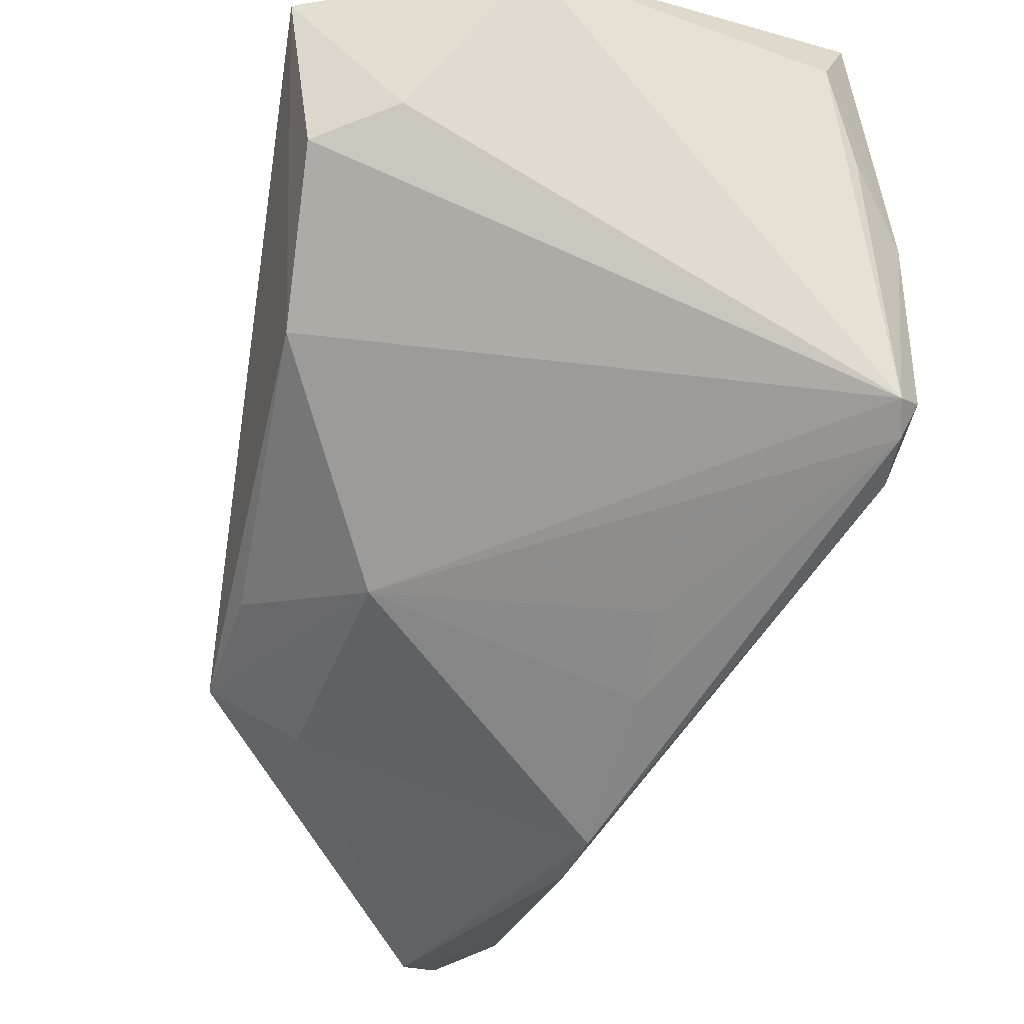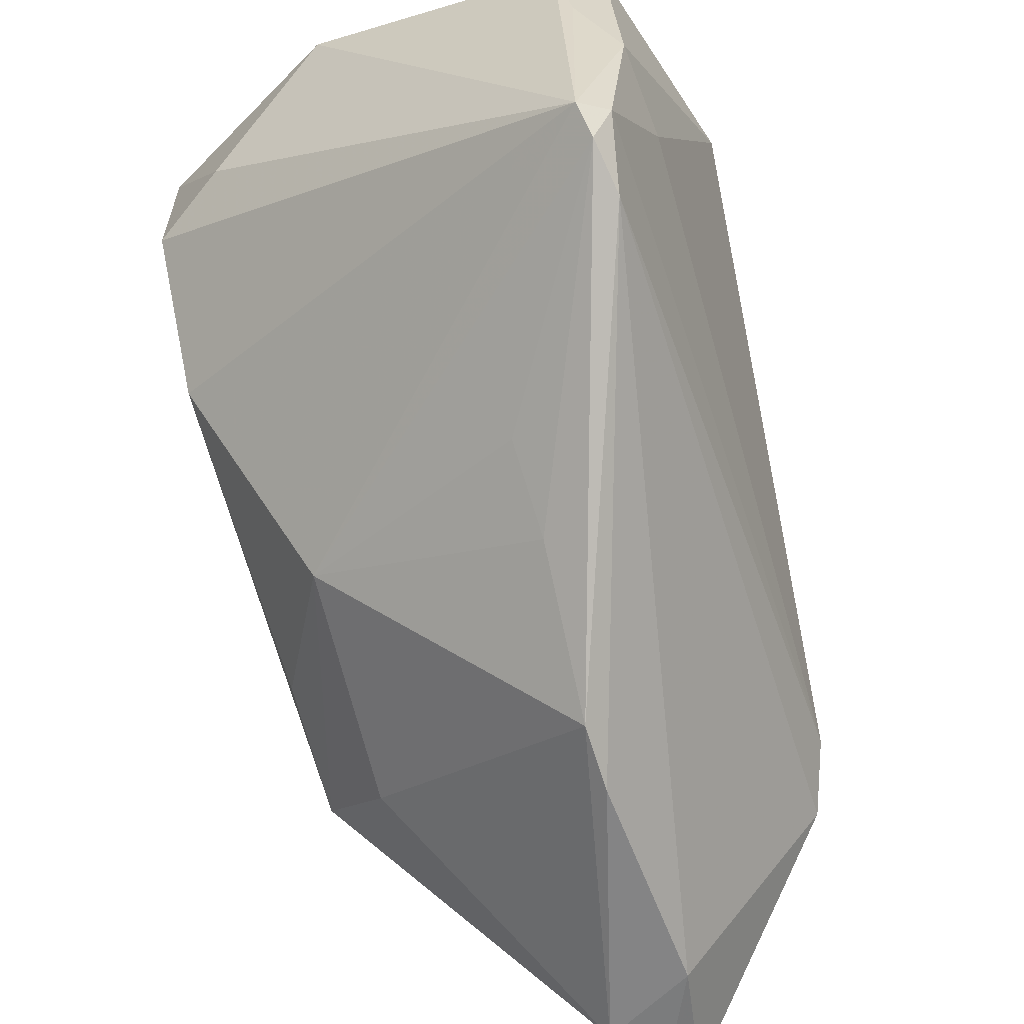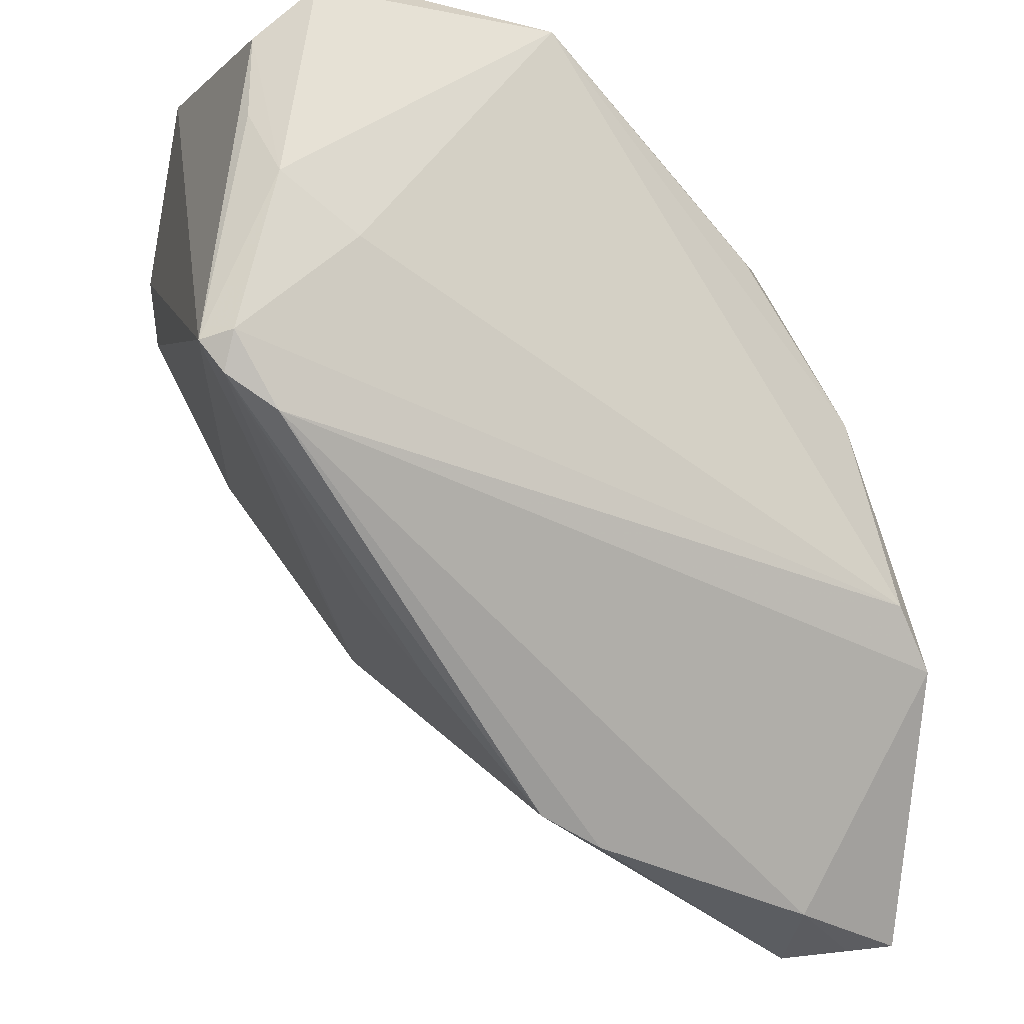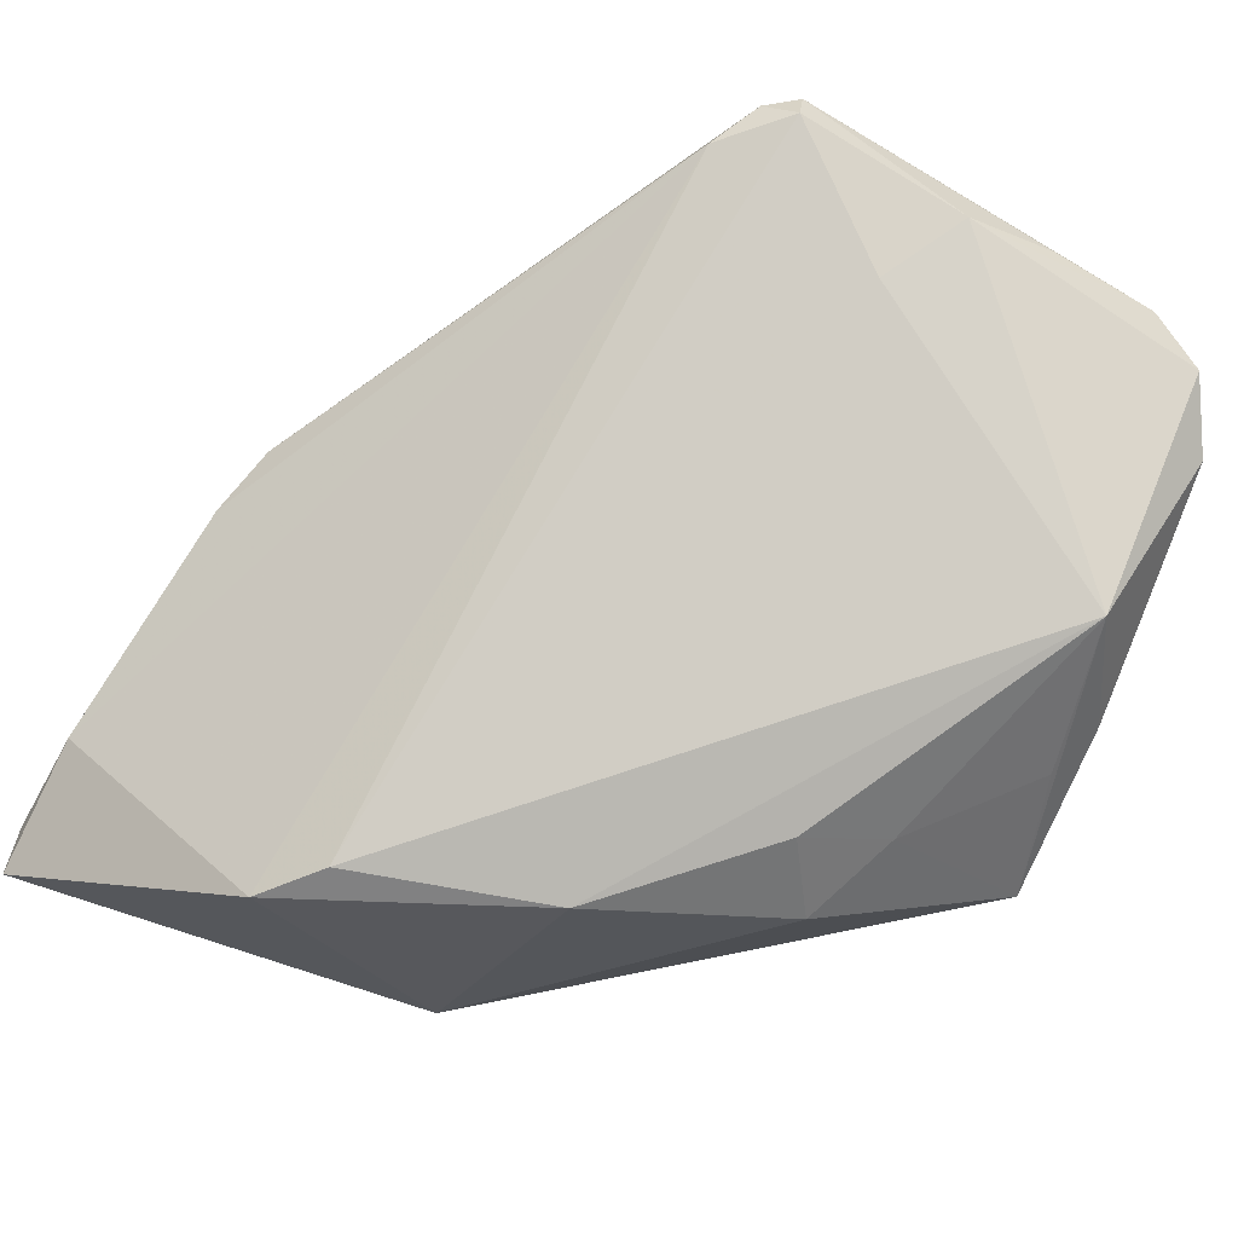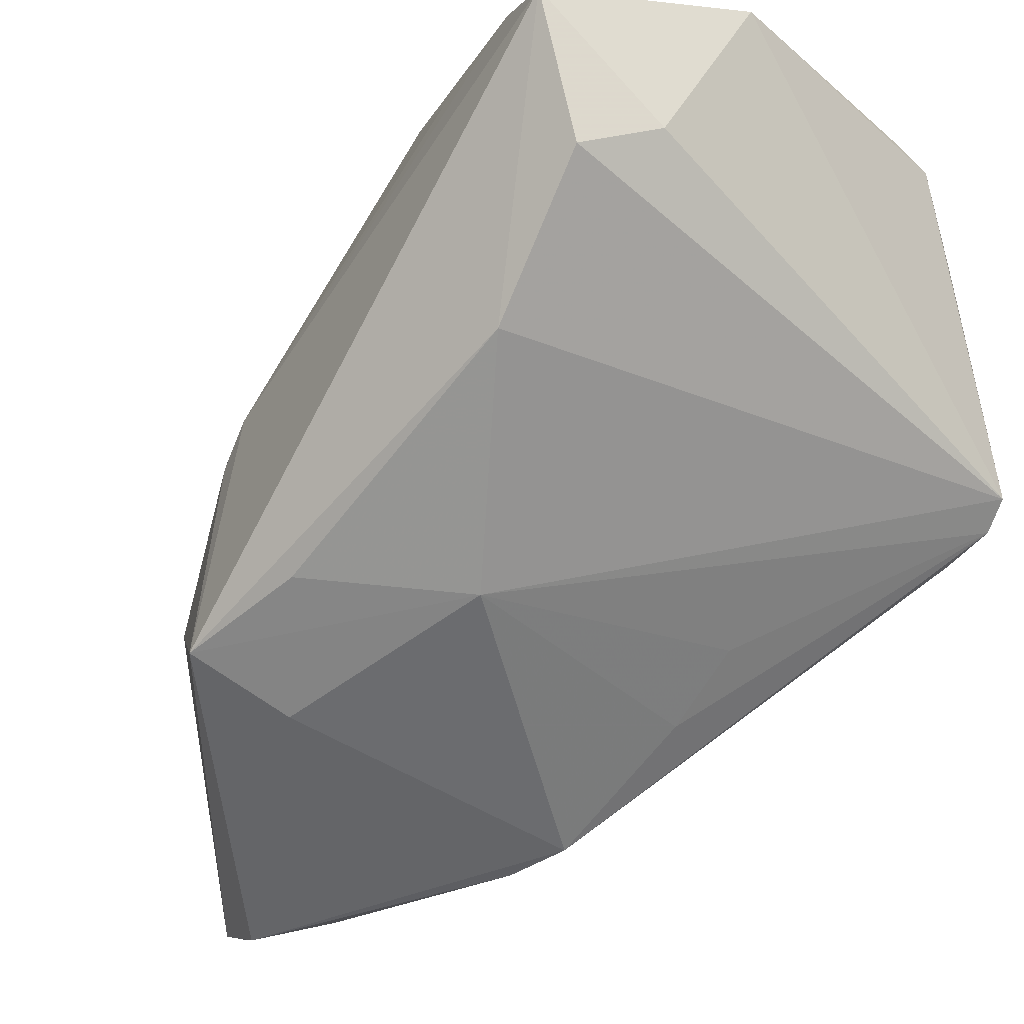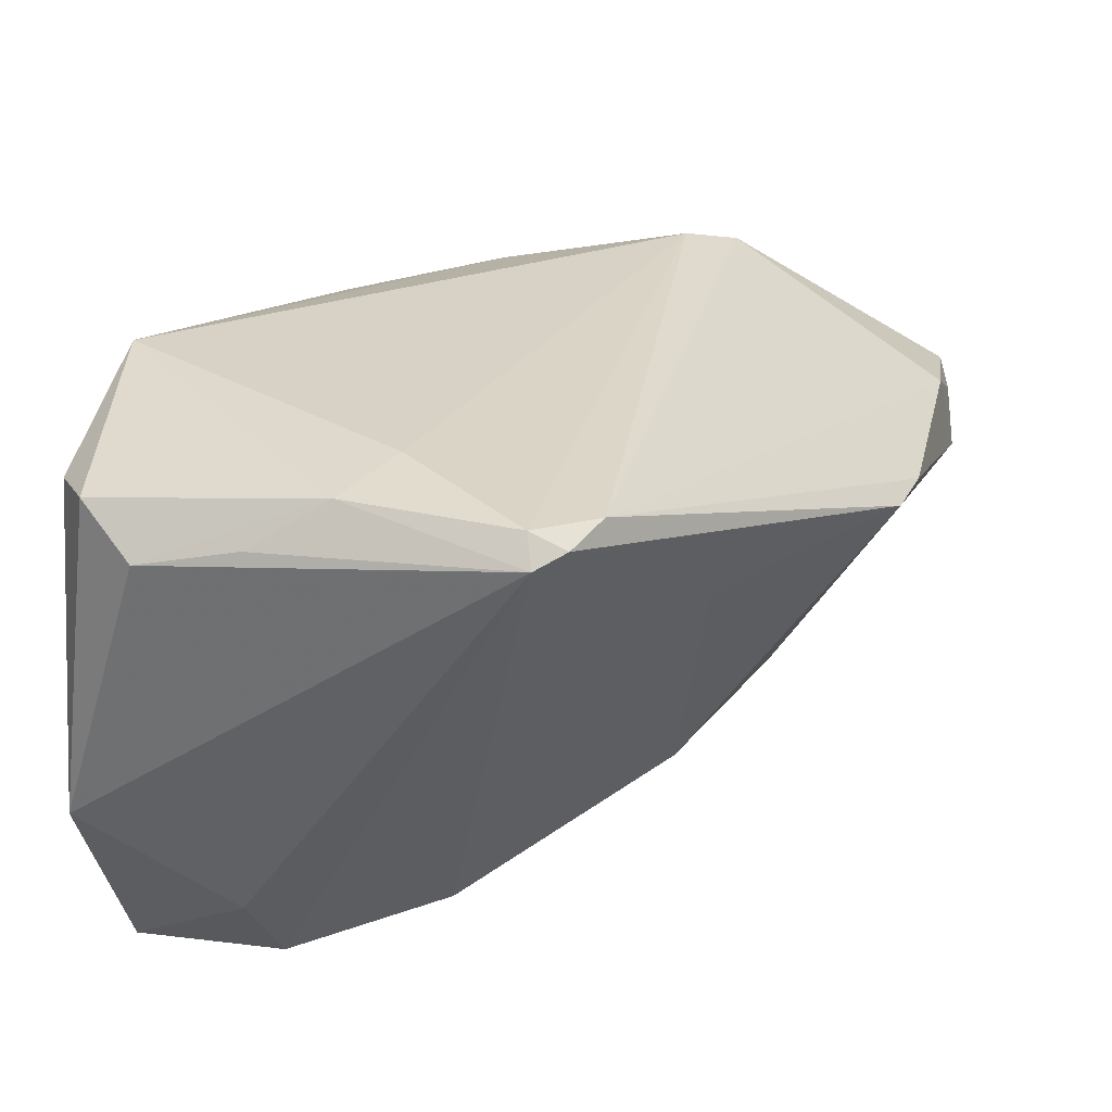
<metadata>
{"format":"obj","ext":"obj","renderer":"f3d","projection":"perspective","resolution":1024,"background":"white","views":[{"elev":-17.8,"azim":-103.9,"up":"+Y"},{"elev":-49.1,"azim":-65.9,"up":"+Y"},{"elev":-22.3,"azim":-25.7,"up":"+Y"},{"elev":76.6,"azim":112.5,"up":"+Z"},{"elev":-13.3,"azim":-139.6,"up":"+Y"},{"elev":32.3,"azim":-86.4,"up":"+Z"}]}
</metadata>
<code>
v 0.006766 -0.01877 -0.03116
v 0.01466 -0.03165 -0.02333
v 0.01932 0.01687 0.02121
v 0.04809 -0.0521 -0.0001607
v 0.01553 0.02503 0.01763
v 0.008484 -0.04671 0.0056
v 0.0375 -0.02033 0.02064
v 0.02895 -0.001516 -0.02033
v -0.003799 0.03367 -0.02011
v 0.03258 0.0006527 0.01925
v 0.03859 -0.01929 -0.01706
v -0.03118 0.01912 -0.03107
v -0.03358 0.0348 0.02525
v -0.03982 0.0187 0.02386
v -0.03797 0.01036 0.02871
v -0.03703 0.03859 -0.009399
v 0.03742 -0.05329 -0.006314
v -0.03641 -0.01428 0.0267
v 0.02037 -0.02534 -0.03262
v -0.04429 -0.008061 0.02554
v 0.004328 0.03606 0.01657
v -0.03888 0.02934 0.02135
v 0.02472 0.02042 0.01402
v -0.01716 0.03859 -0.02502
v -0.01286 -0.03176 0.008146
v -0.02942 0.004999 0.02884
v -0.001596 0.03859 0.01573
v -0.0352 0.0223 -0.02221
v -0.02883 0.03779 -0.02368
v 0.04315 -0.05281 -0.001731
v -0.007998 0.03472 0.02846
v -0.02027 -0.02426 0.008012
v 0.04385 -0.009259 -0.008214
v -0.02771 0.03577 -0.03262
v -0.04172 -0.007543 0.0283
v 0.03954 -0.006398 -0.01146
v -0.02645 0.03817 0.0231
v 0.0013 -0.04434 0.006344
v -0.04184 -0.01132 0.02629
v 0.01404 0.03792 0.006011
v 0.03409 -0.05087 0.004012
v -0.009326 -0.02103 -0.02004
v 0.02606 0.003595 -0.02029
v 0.04246 -0.02627 0.01788
v -0.02126 0.002311 -0.03121
v 0.01046 0.03808 -0.008312
f 4 33 44
f 44 33 10
f 42 2 38
f 40 33 46
f 40 31 21
f 3 31 10
f 39 38 18
f 10 31 7
f 7 44 10
f 7 18 44
f 24 43 34
f 13 16 22
f 45 42 20
f 20 42 39
f 20 22 16
f 38 2 17
f 25 38 39
f 25 42 38
f 10 33 23
f 33 40 23
f 23 3 10
f 13 31 37
f 37 16 13
f 46 33 36
f 36 43 46
f 44 18 41
f 4 44 41
f 15 31 13
f 13 22 15
f 26 7 31
f 31 15 26
f 34 16 29
f 29 24 34
f 16 24 29
f 46 43 9
f 9 24 46
f 43 24 9
f 28 16 34
f 28 20 16
f 39 42 32
f 32 25 39
f 42 25 32
f 5 40 21
f 5 23 40
f 21 31 5
f 31 3 5
f 3 23 5
f 27 40 46
f 46 24 27
f 27 24 16
f 16 37 27
f 31 40 27
f 27 37 31
f 30 17 4
f 4 41 30
f 30 41 17
f 38 17 6
f 17 41 6
f 6 18 38
f 6 41 18
f 22 20 14
f 14 15 22
f 20 15 14
f 18 7 35
f 7 26 35
f 35 26 15
f 39 18 35
f 35 20 39
f 35 15 20
f 12 28 34
f 12 34 45
f 45 20 12
f 20 28 12
f 11 33 4
f 1 42 45
f 19 11 4
f 4 17 19
f 19 17 2
f 34 43 19
f 2 42 19
f 42 1 19
f 45 34 19
f 19 1 45
f 8 19 43
f 11 19 8
f 43 36 8
f 8 36 33
f 33 11 8

</code>
